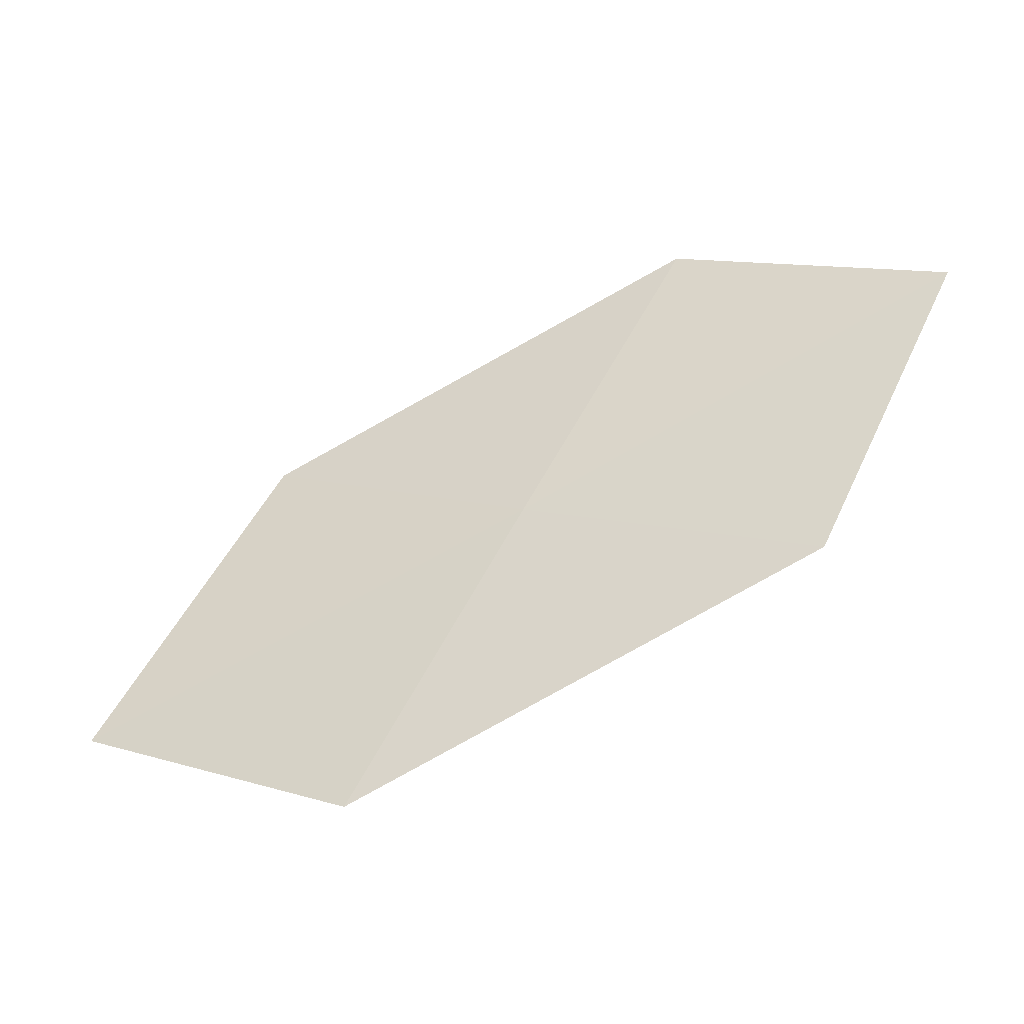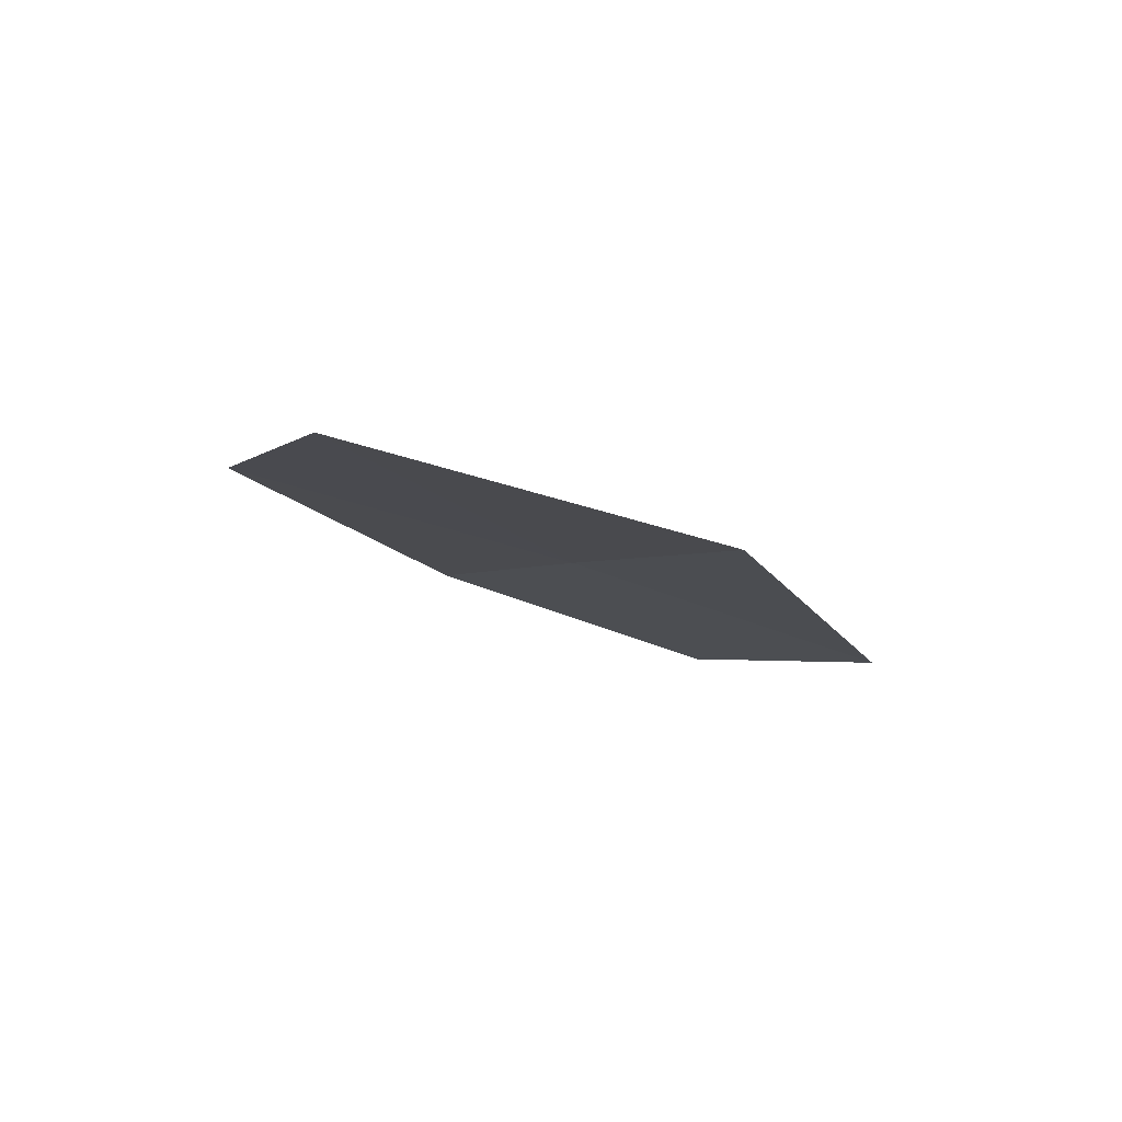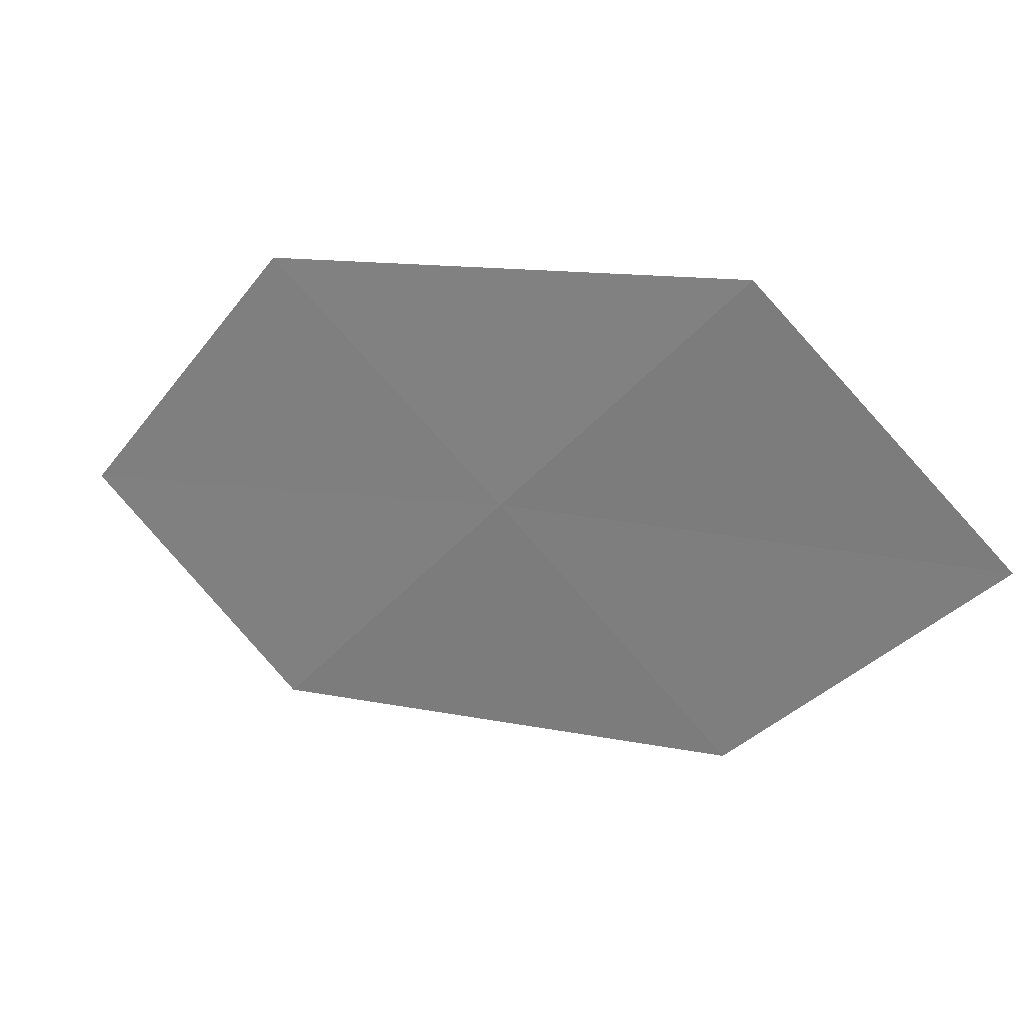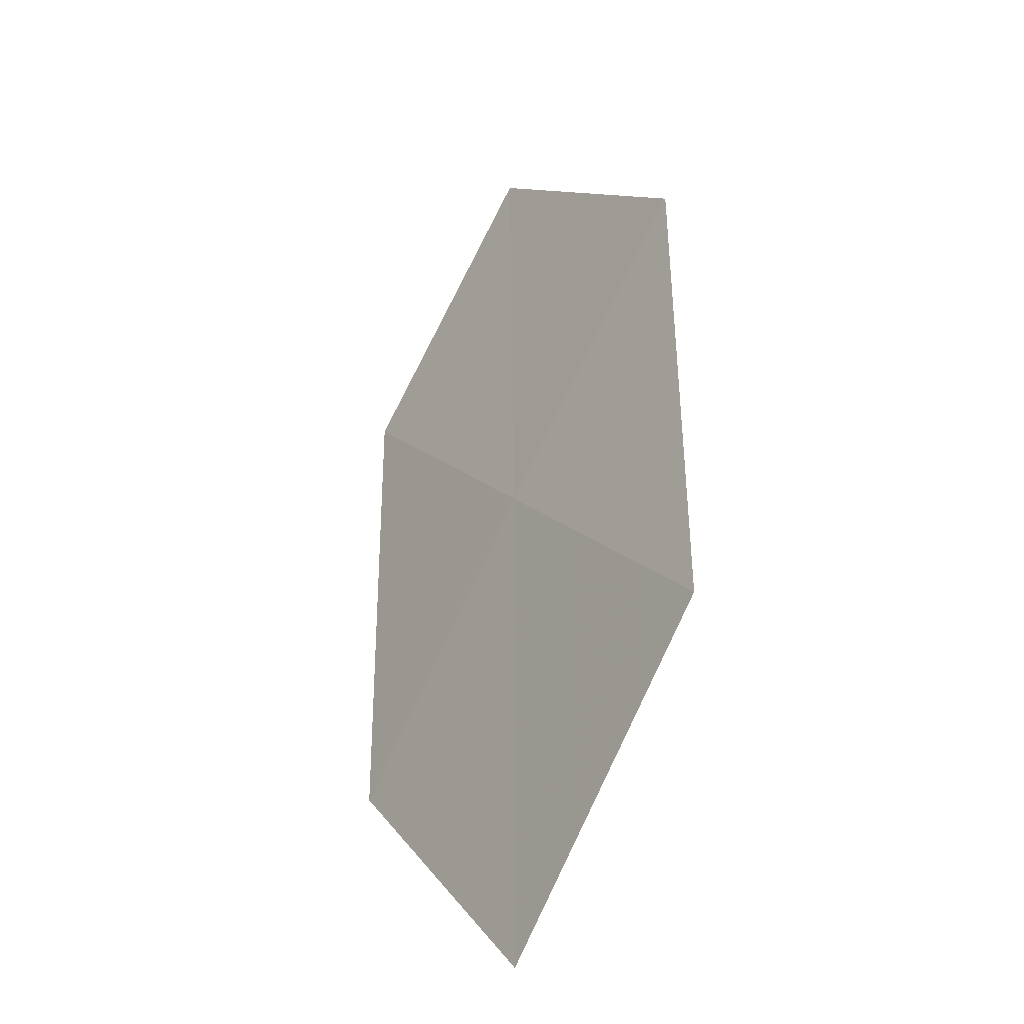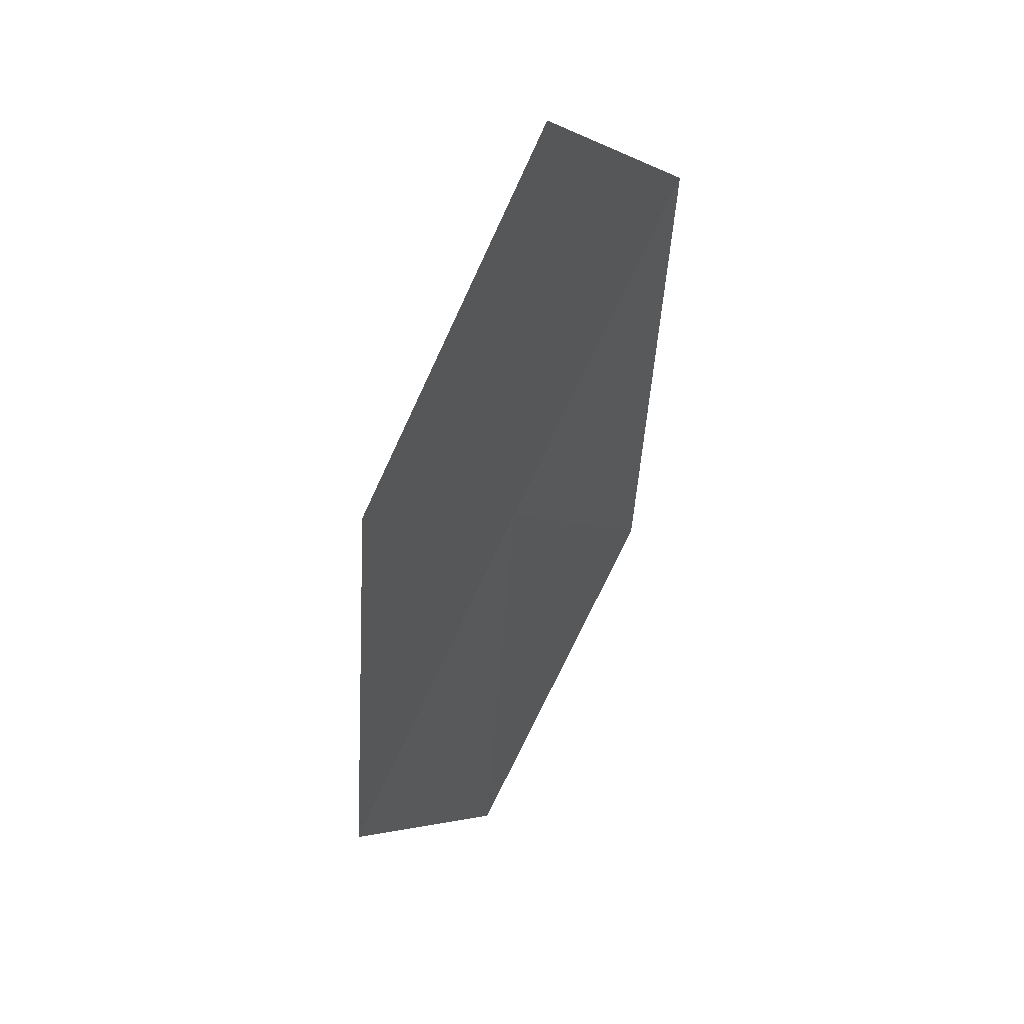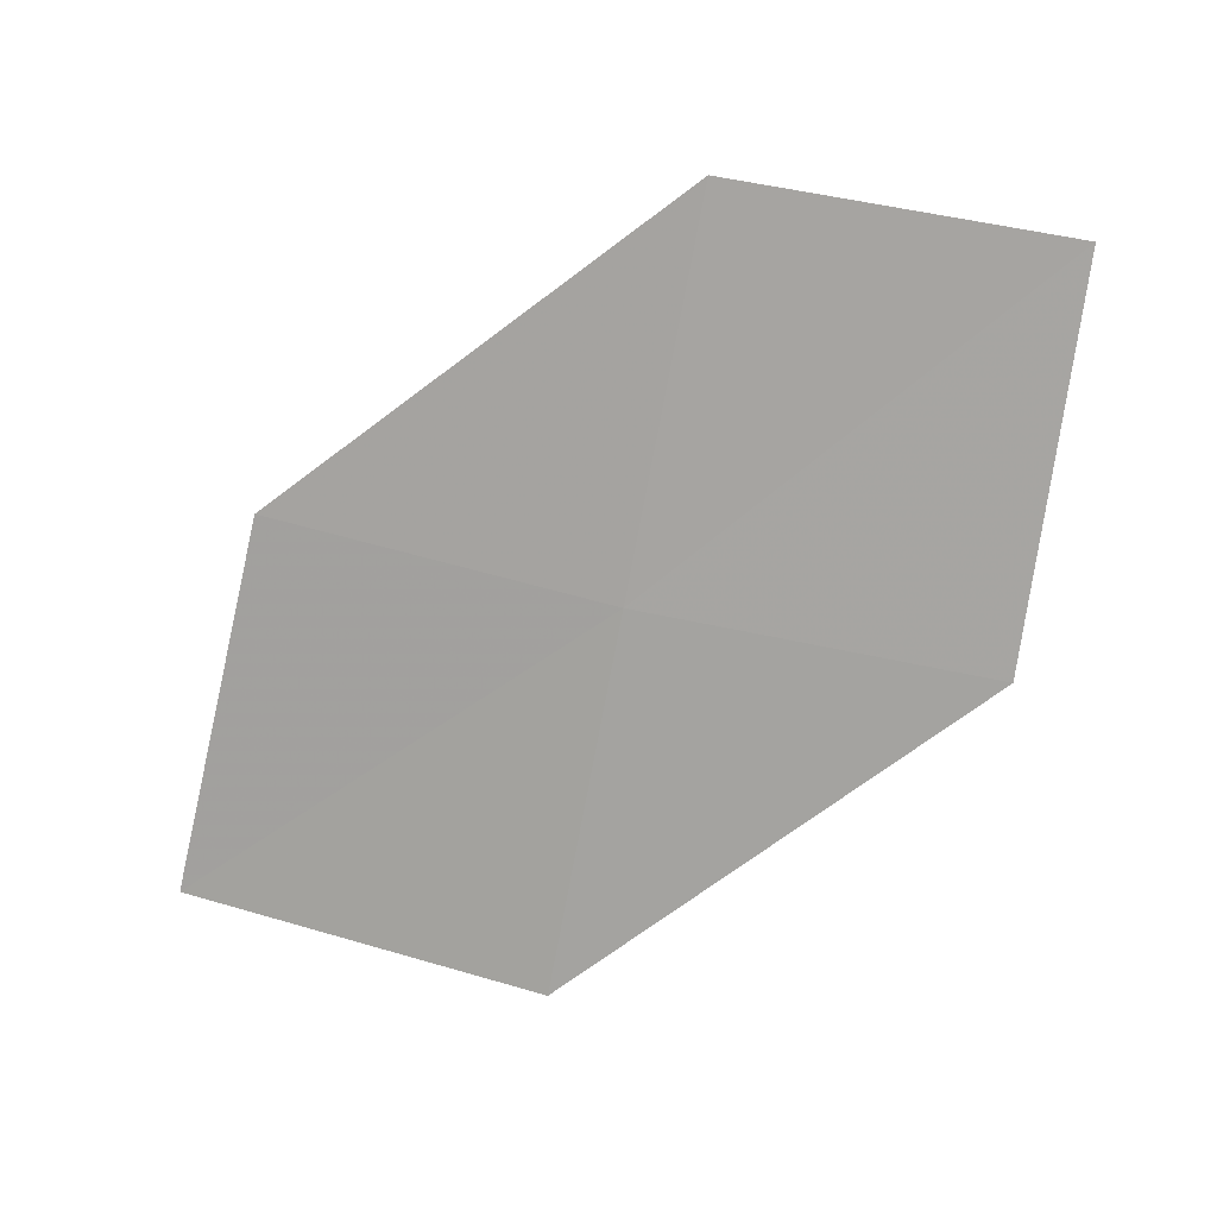
<metadata>
{"format":"obj","ext":"obj","renderer":"f3d","projection":"perspective","resolution":1024,"background":"white","views":[{"elev":13.8,"azim":-163.3,"up":"+Z"},{"elev":-42.6,"azim":134.9,"up":"+Z"},{"elev":64.1,"azim":46.8,"up":"+Y"},{"elev":69.2,"azim":119.8,"up":"+Y"},{"elev":-22.4,"azim":116.6,"up":"+Y"},{"elev":68.4,"azim":175.1,"up":"+Z"}]}
</metadata>
<code>
v 5 15.22 29.08
v 6.276 15.68 28.35
v 5.948 14.86 29.04
v 5.277 16.07 28.39
v 4.028 15.52 29.11
v 4.718 14.36 29.76
v 3.8 14.64 29.78
f 1 3 2
f 1 2 4
f 1 4 5
f 1 6 3
f 1 7 6
f 1 5 7

</code>
